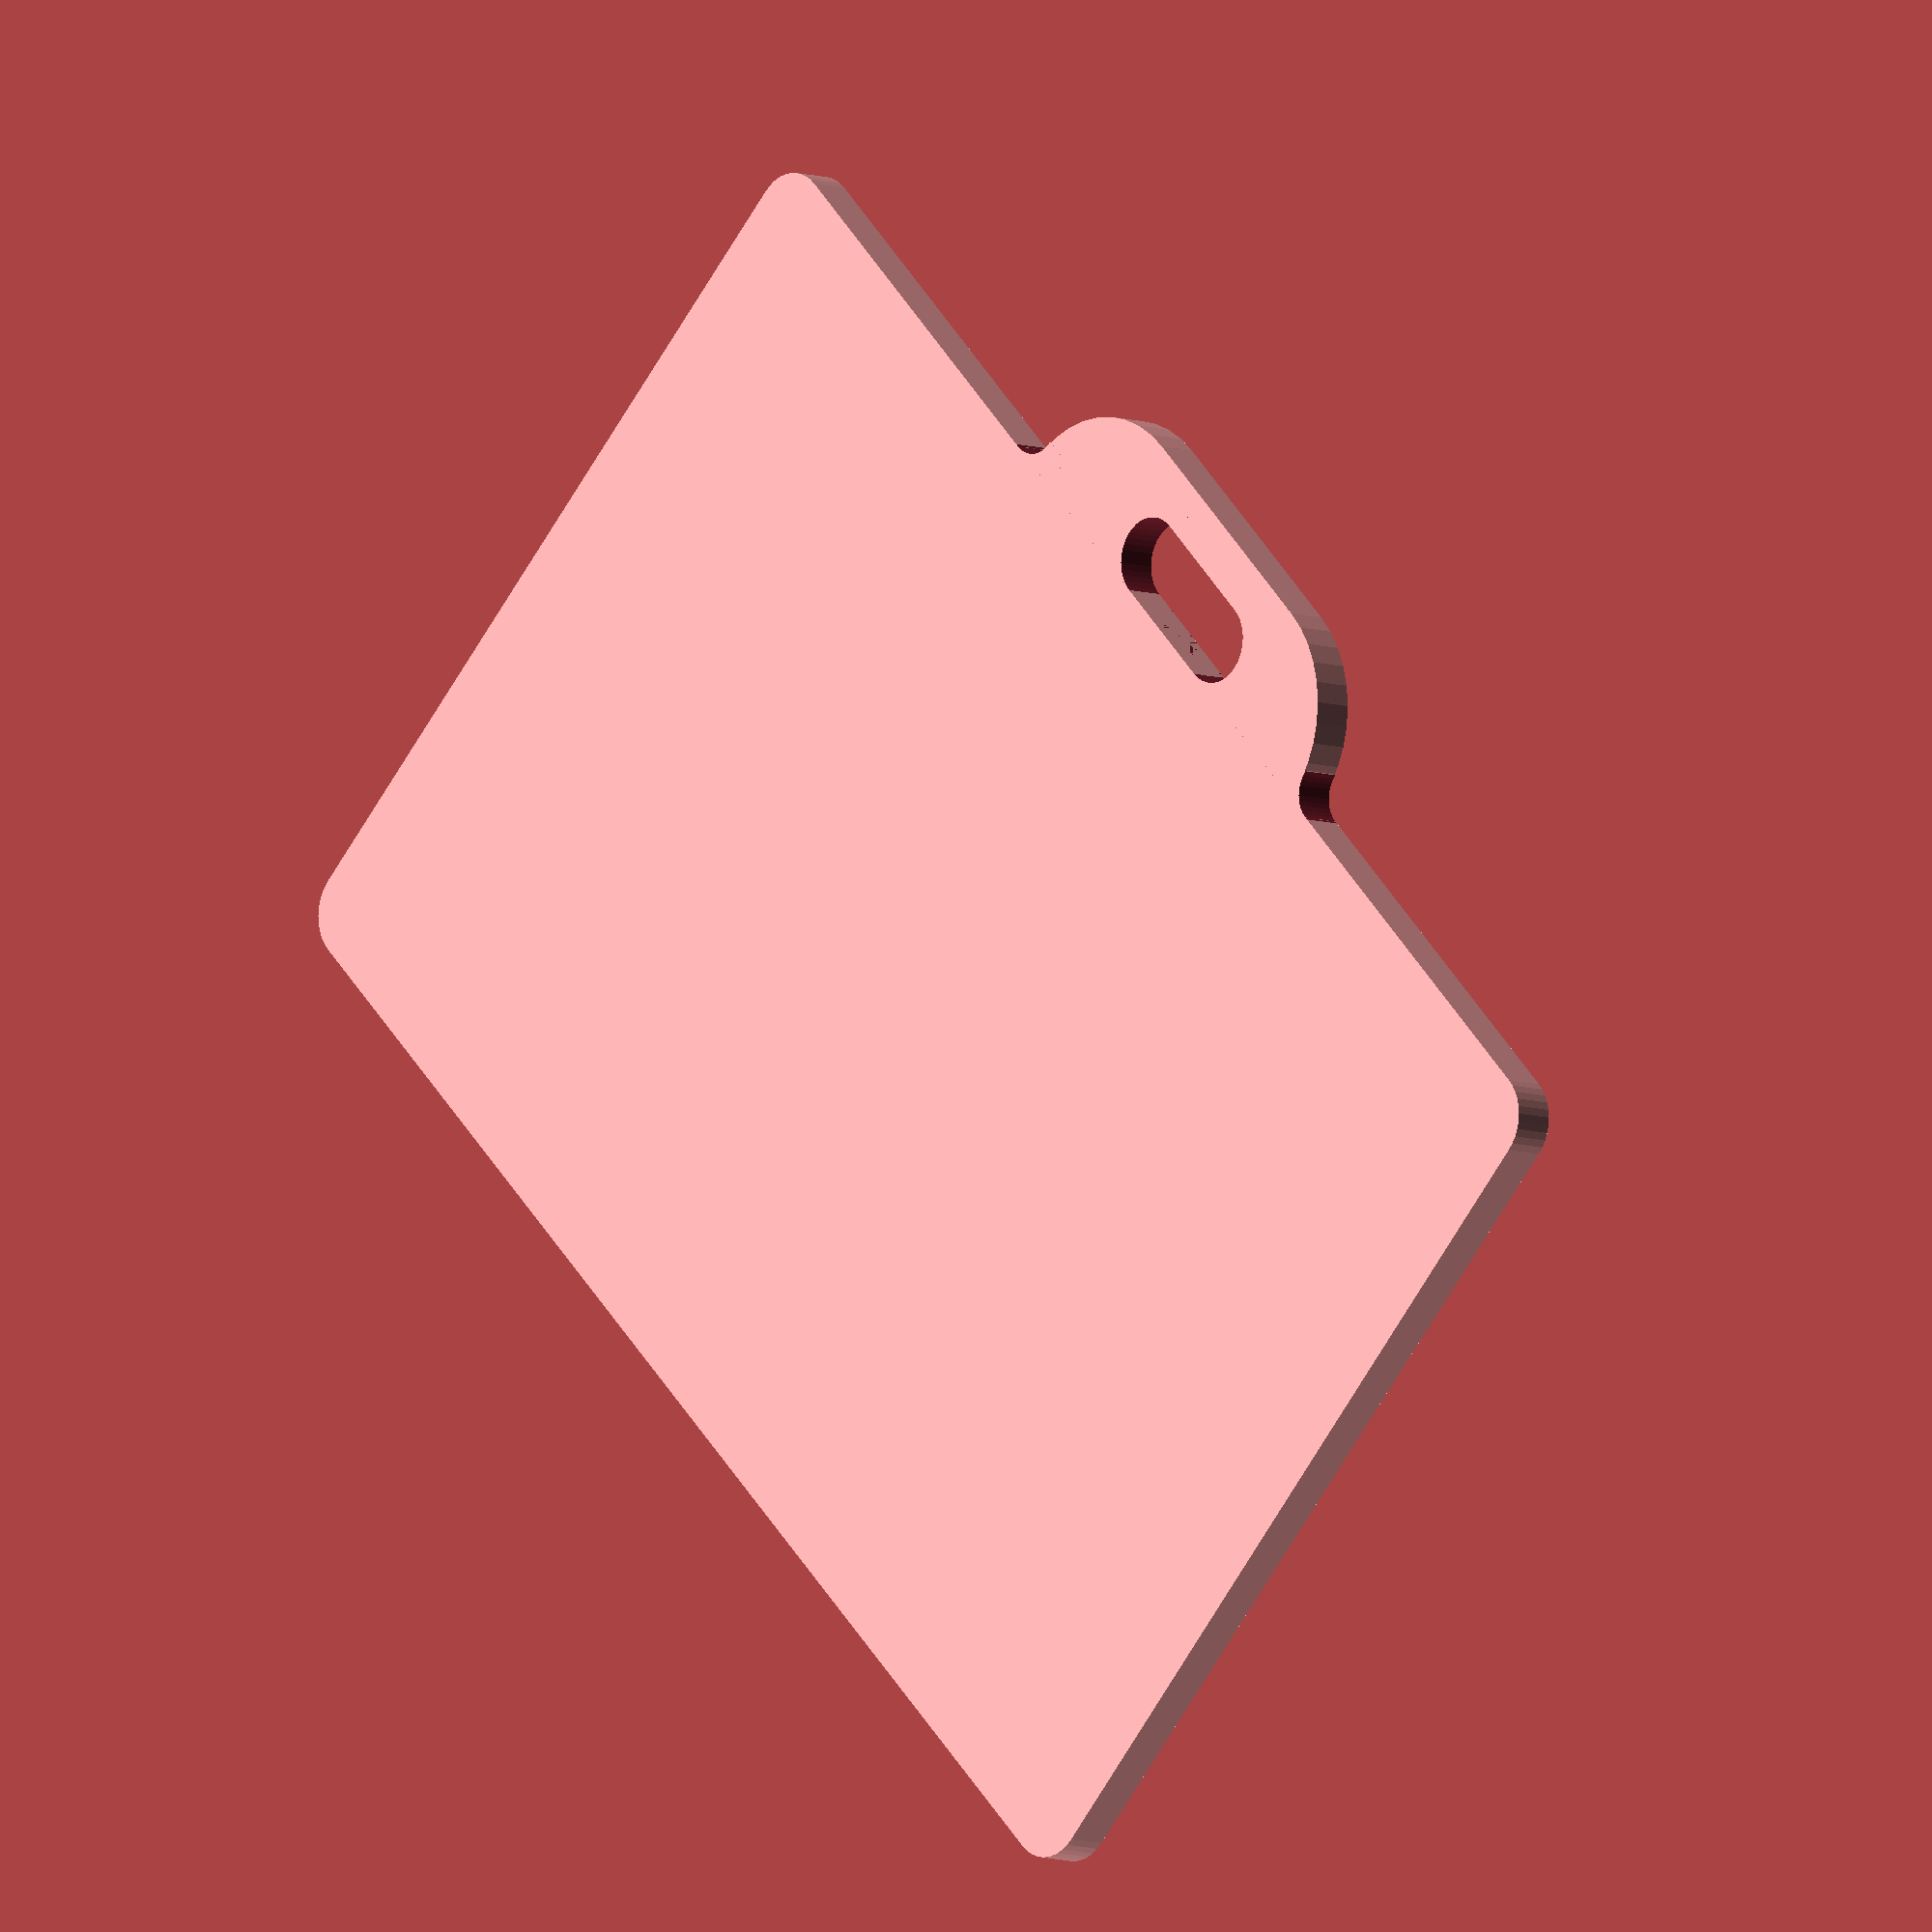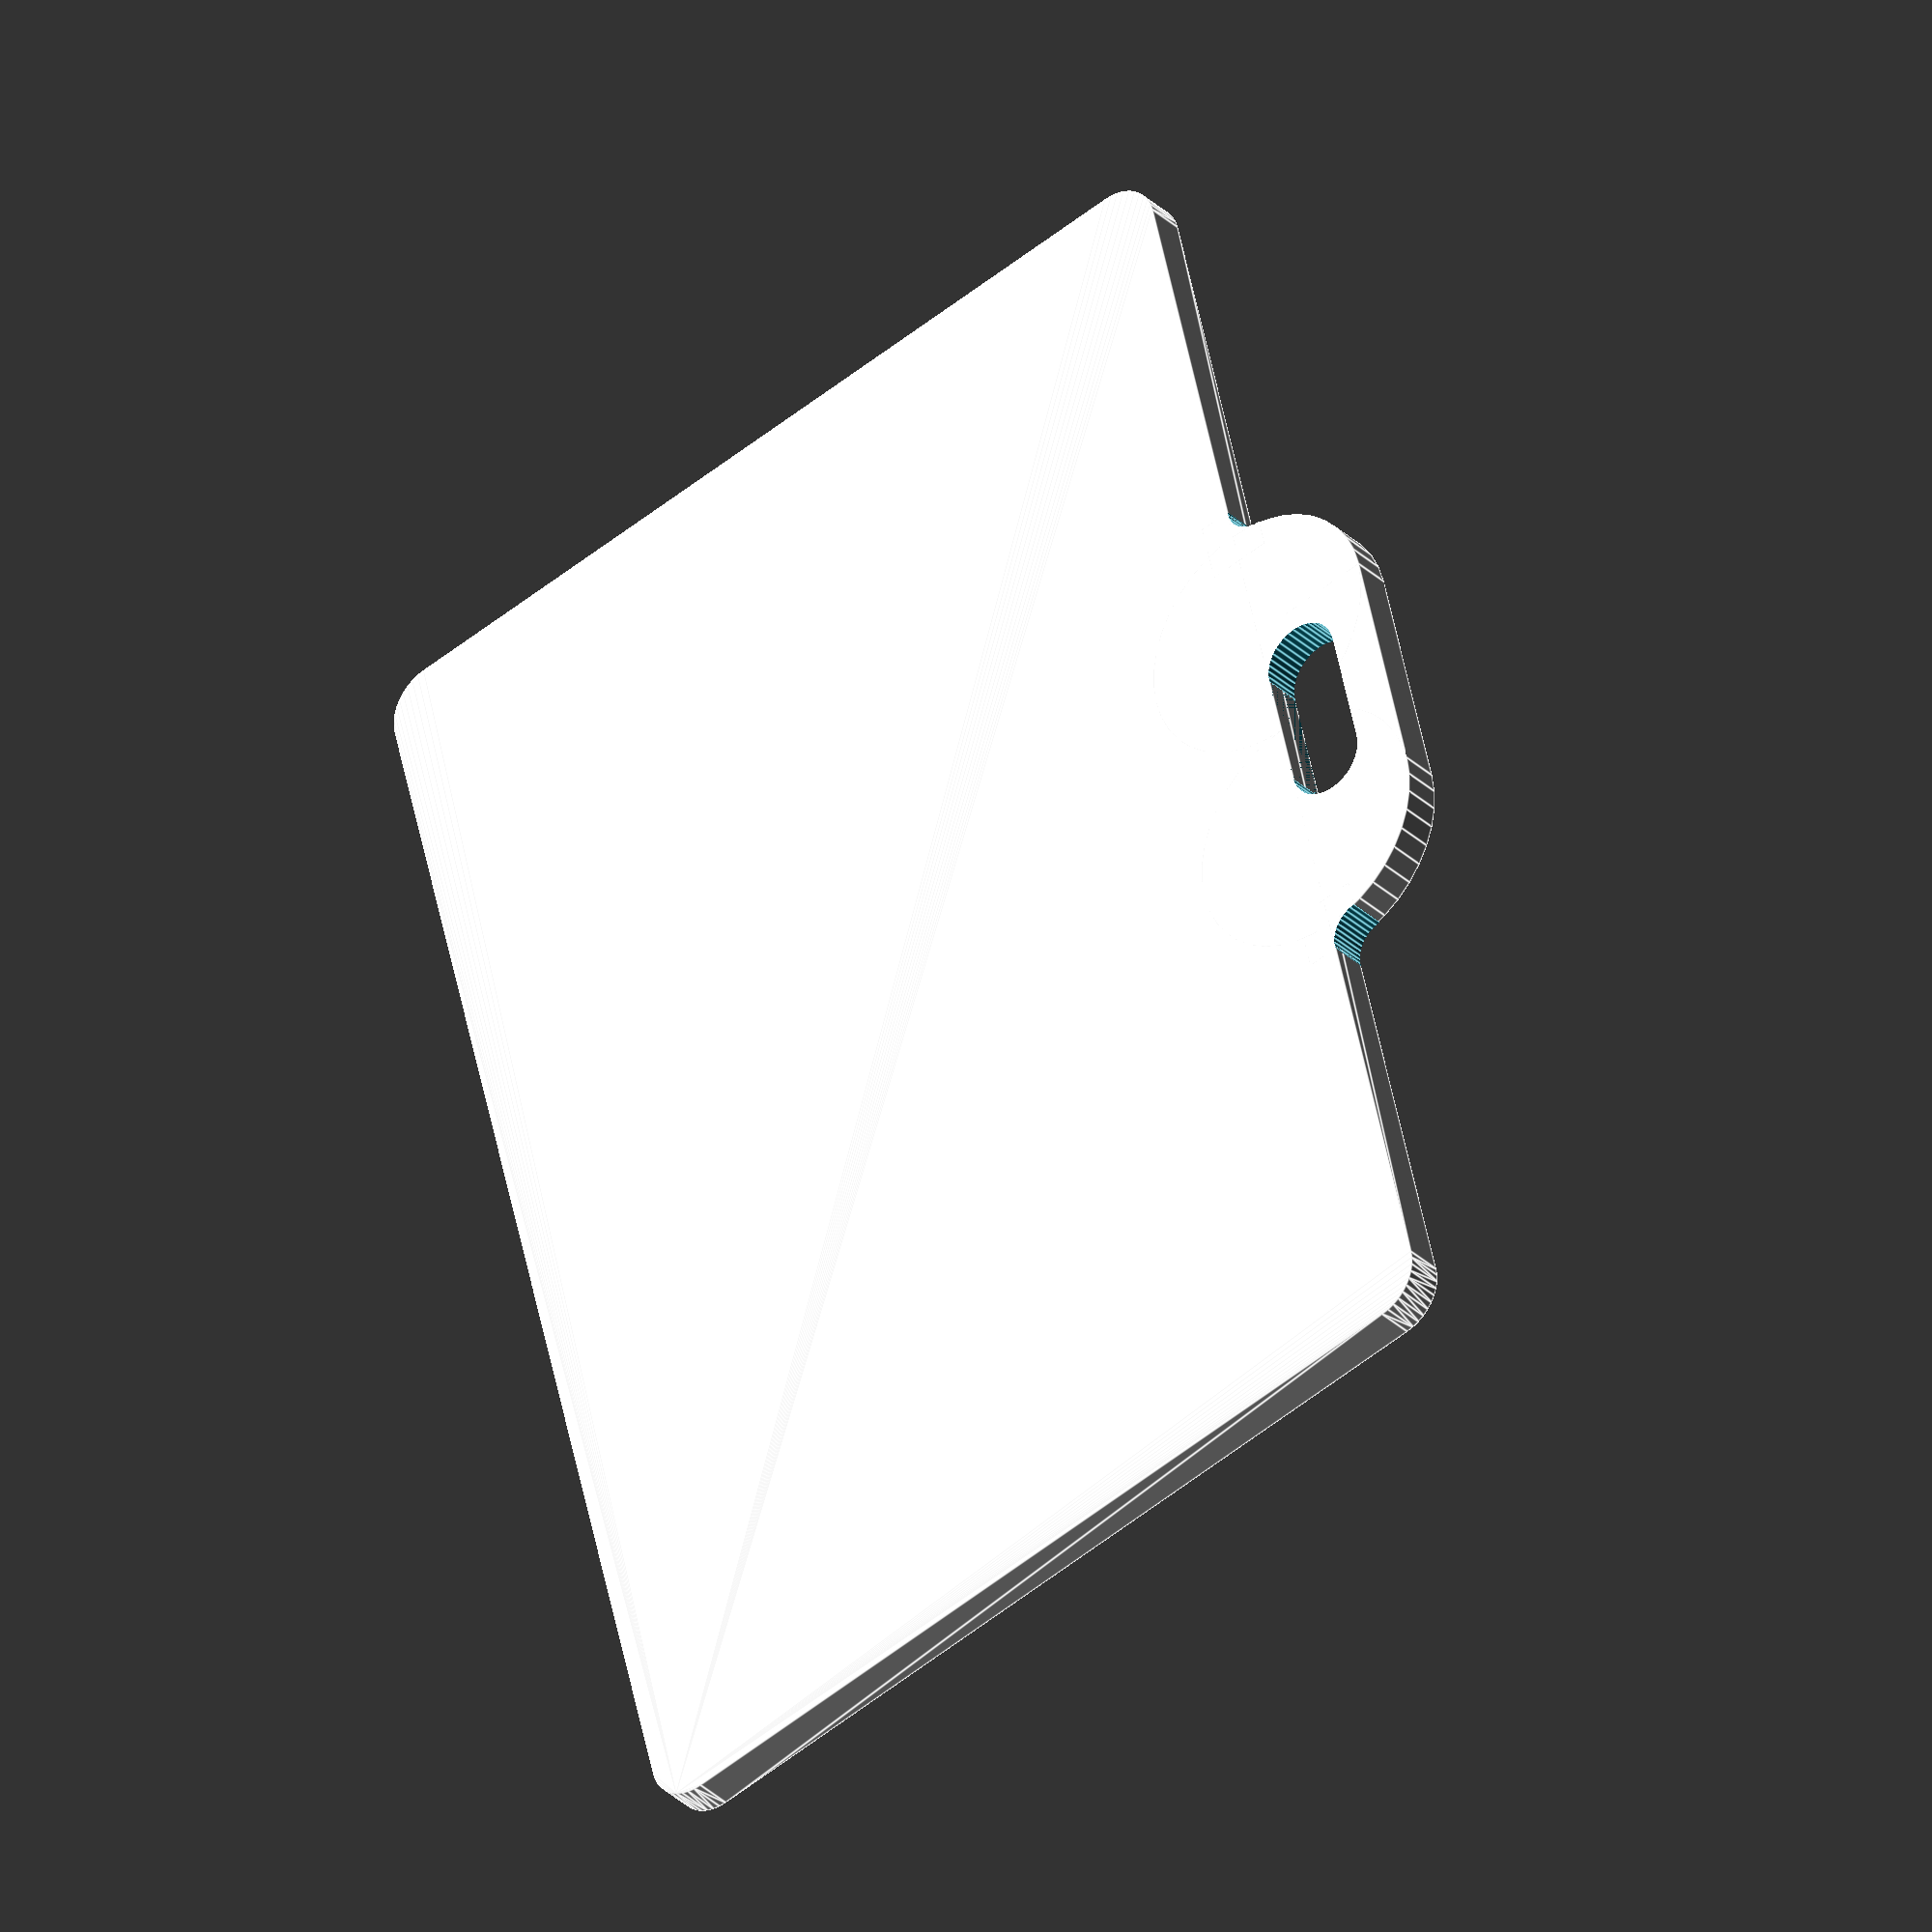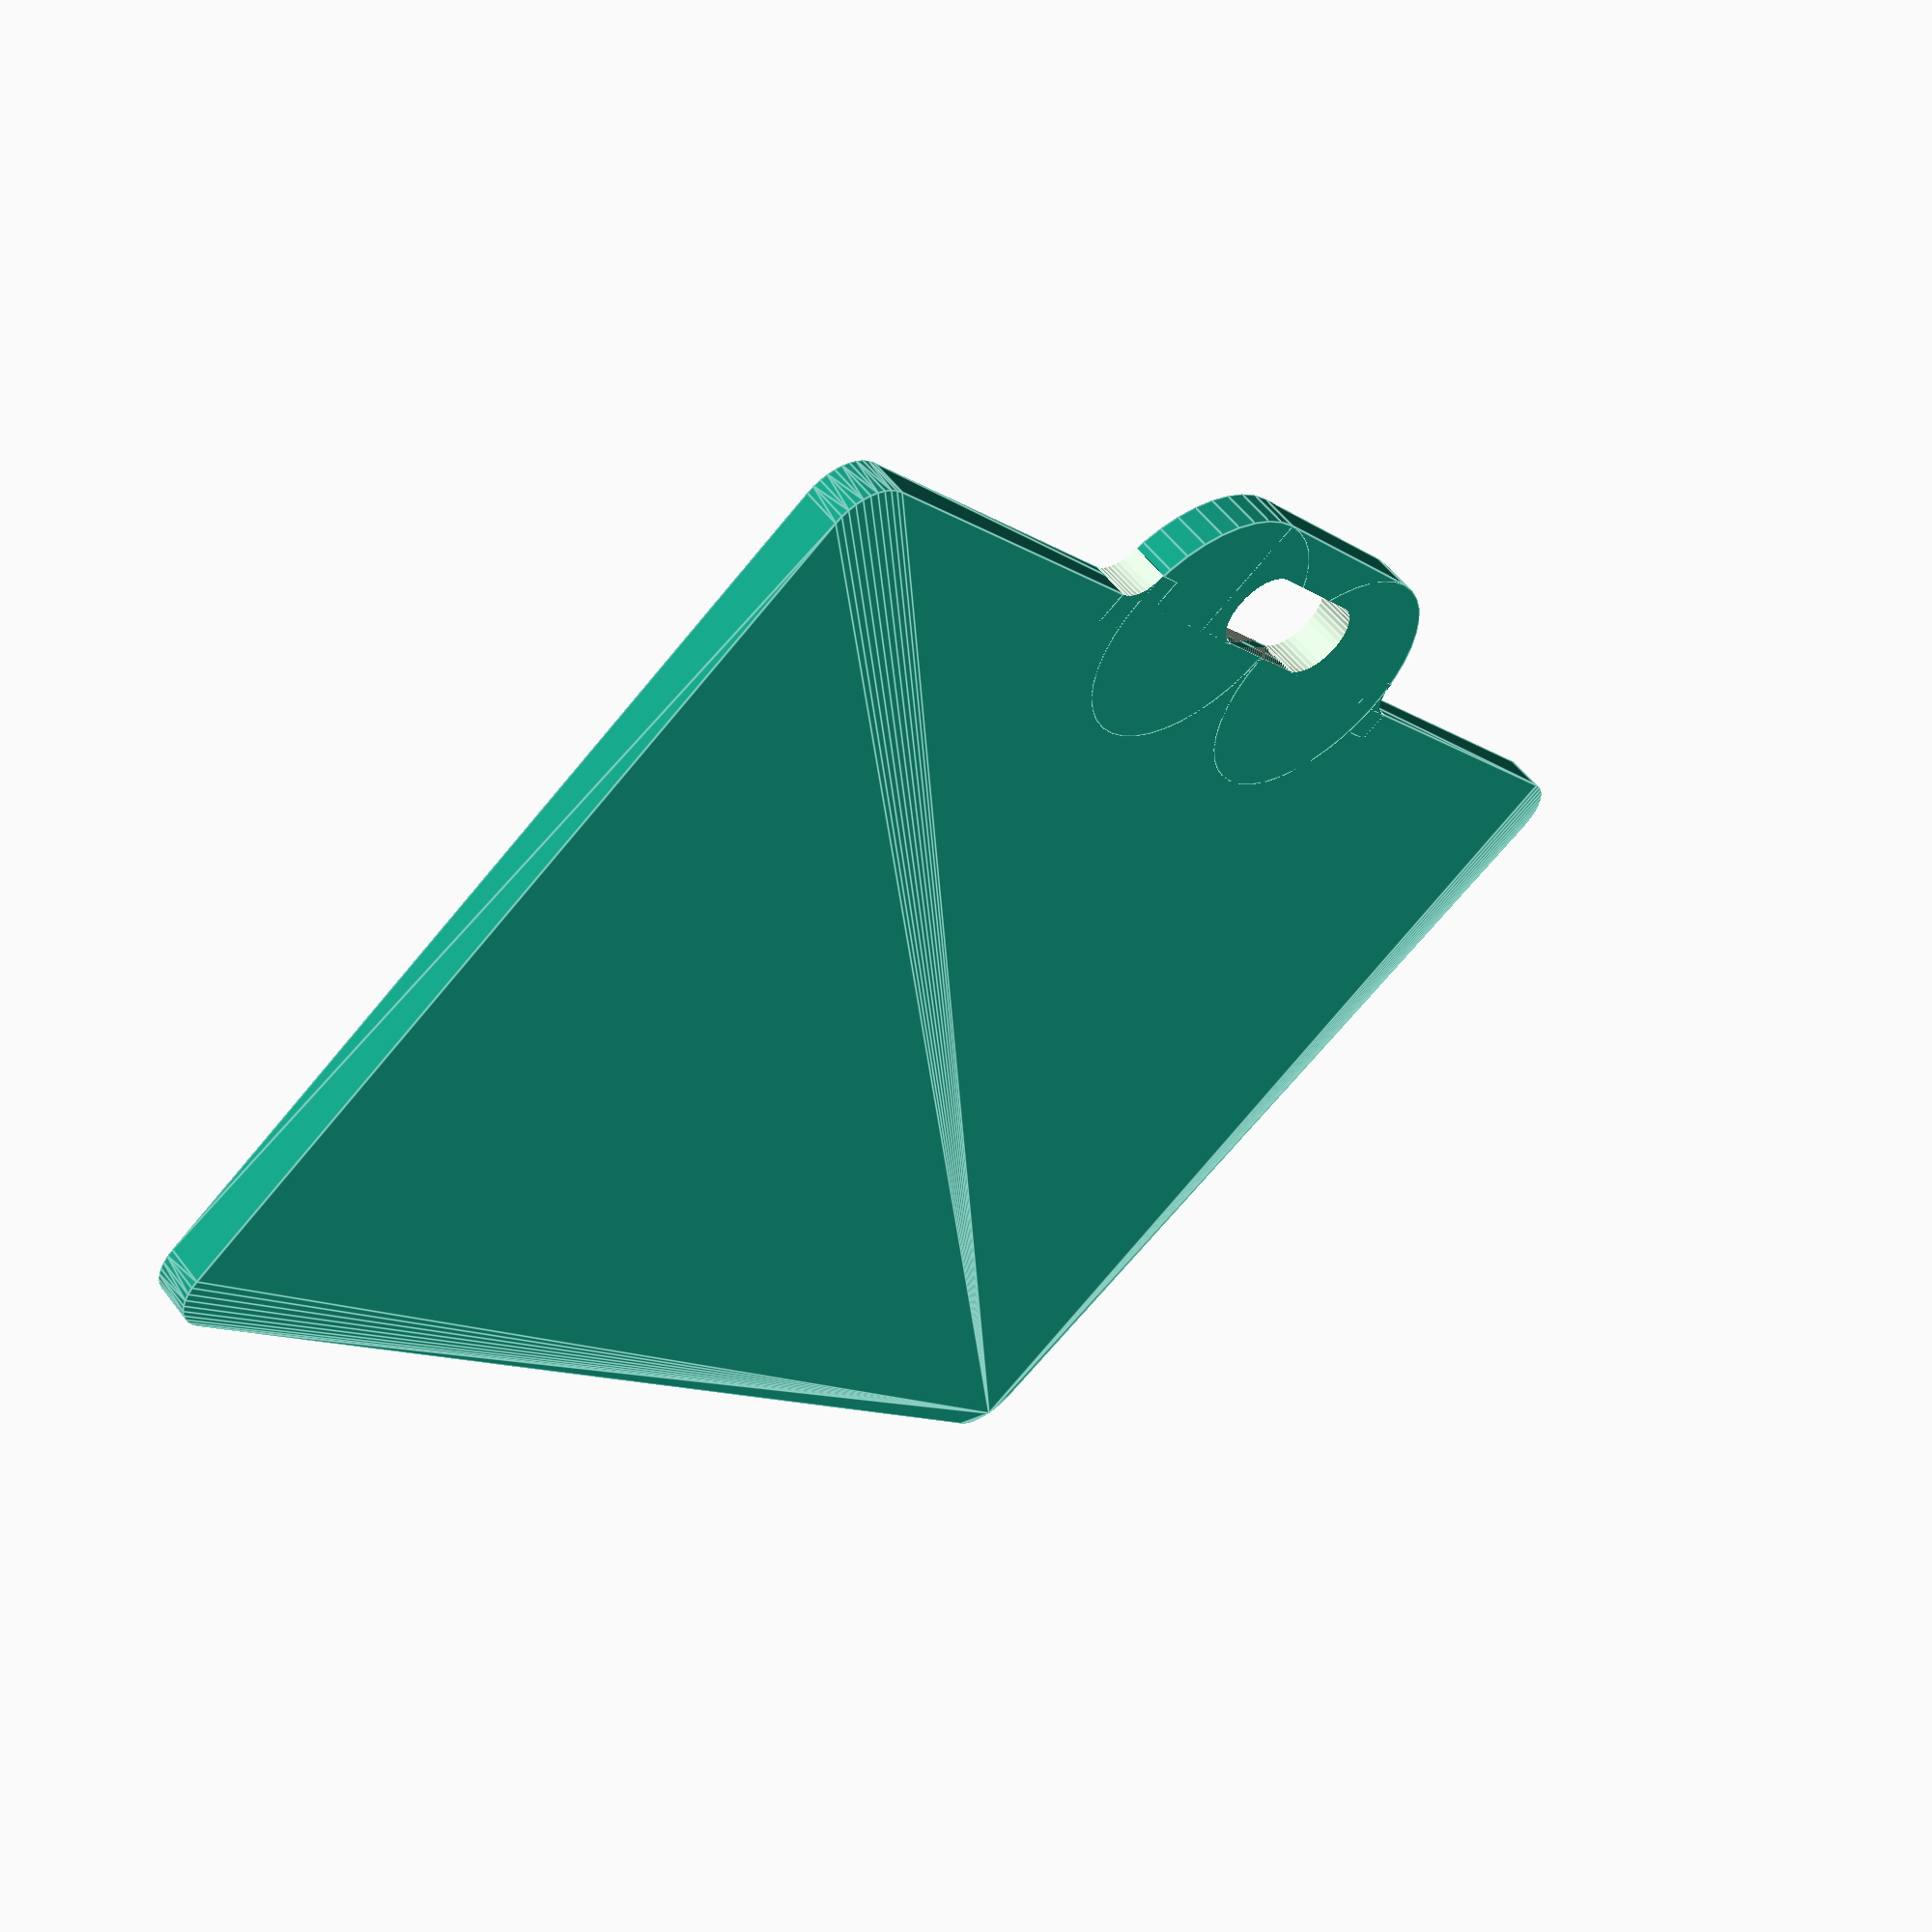
<openscad>
// Name Tag for Lanyard
// Peter Griffiths 2016

depth = 92;
width = 60;
thick = 2.5;
rad = 3; // corner radius
f_ont1 = "roboto";
f_ont2 = "roboto";
font_size_1 = 6; // Letter Size
font_size_2 = 12;
letter_space = 1.1; // Letter spacing
letter_depth = 0.8;
text1_position = 10;
text2_position = 8;
text3_position = 7;
text1 = "Uppa Creek Railway";
text2 = "Fat";
text3 = "Controller";

$fn = 40;

module tag()
    union(){
        translate([-8,depth/2-8,0])
            cube ([8,16,thick]);
        translate([0,depth/2-8,0])
            cylinder(h=thick,r=8);
        translate([0,depth/2+8,0])
            cylinder(h=thick,r=8);
        difference(){
            translate([-2,depth/2-18,0])
                cube([4,4,thick]);
            translate([-2,depth/2-17.8,-0.5])
                cylinder (r=2,h=thick+1);
        }
        difference(){
            translate([-2,depth/2+14,0])
                cube([4,4,thick]);
            translate([-2,depth/2+17.8,-0.5])
                cylinder (r=2,h=thick+1);
        }
    }

module tag_complete(){ 
    difference(){
        tag();
        translate([-5,depth/2-4,-.5])
            cube([5,8,thick+1]);
        translate([-2.5,depth/2-4,-.5])
            cylinder(h=thick+1,d=5);
        translate([-2.5,depth/2+4,-.5])
            cylinder(h=thick+1,d=5);
    }

    hull(){
        translate([rad,rad,0])
            cylinder(h=thick, r=rad);
        translate([width-rad,rad,0])
            cylinder(h=thick, r=rad);
        translate([rad,depth-rad,0])
            cylinder(h=thick, r=rad);
        translate([width-rad,depth-rad,0])
            cylinder(h=thick, r=rad);
    }
}

difference(){
    tag_complete();
// Text line 1
    rotate([0,0,90]){
        translate([depth/2,-width/2+font_size_1+text1_position, thick - letter_depth]) 
            linear_extrude(height = letter_depth)
                text(text1, font=f_ont1, size=font_size_1, halign = "center", spacing= letter_space);
// Text line 2           
        translate([ depth/2,-width+text2_position+font_size_2*1.3,thick - letter_depth])
            linear_extrude(height=letter_depth)
            text(text2, font = f_ont2, size = font_size_2, halign = "center",spacing= letter_space);
// Text line 3
        translate([depth/2,-width+text3_position,thick - letter_depth])
            linear_extrude(height=letter_depth)
            text(text3, font = f_ont2, size = font_size_2, halign = "center",spacing= letter_space);
    }
}
</openscad>
<views>
elev=8.1 azim=44.9 roll=226.3 proj=o view=wireframe
elev=213.5 azim=193.4 roll=321.6 proj=o view=edges
elev=303.6 azim=36.9 roll=143.2 proj=p view=edges
</views>
